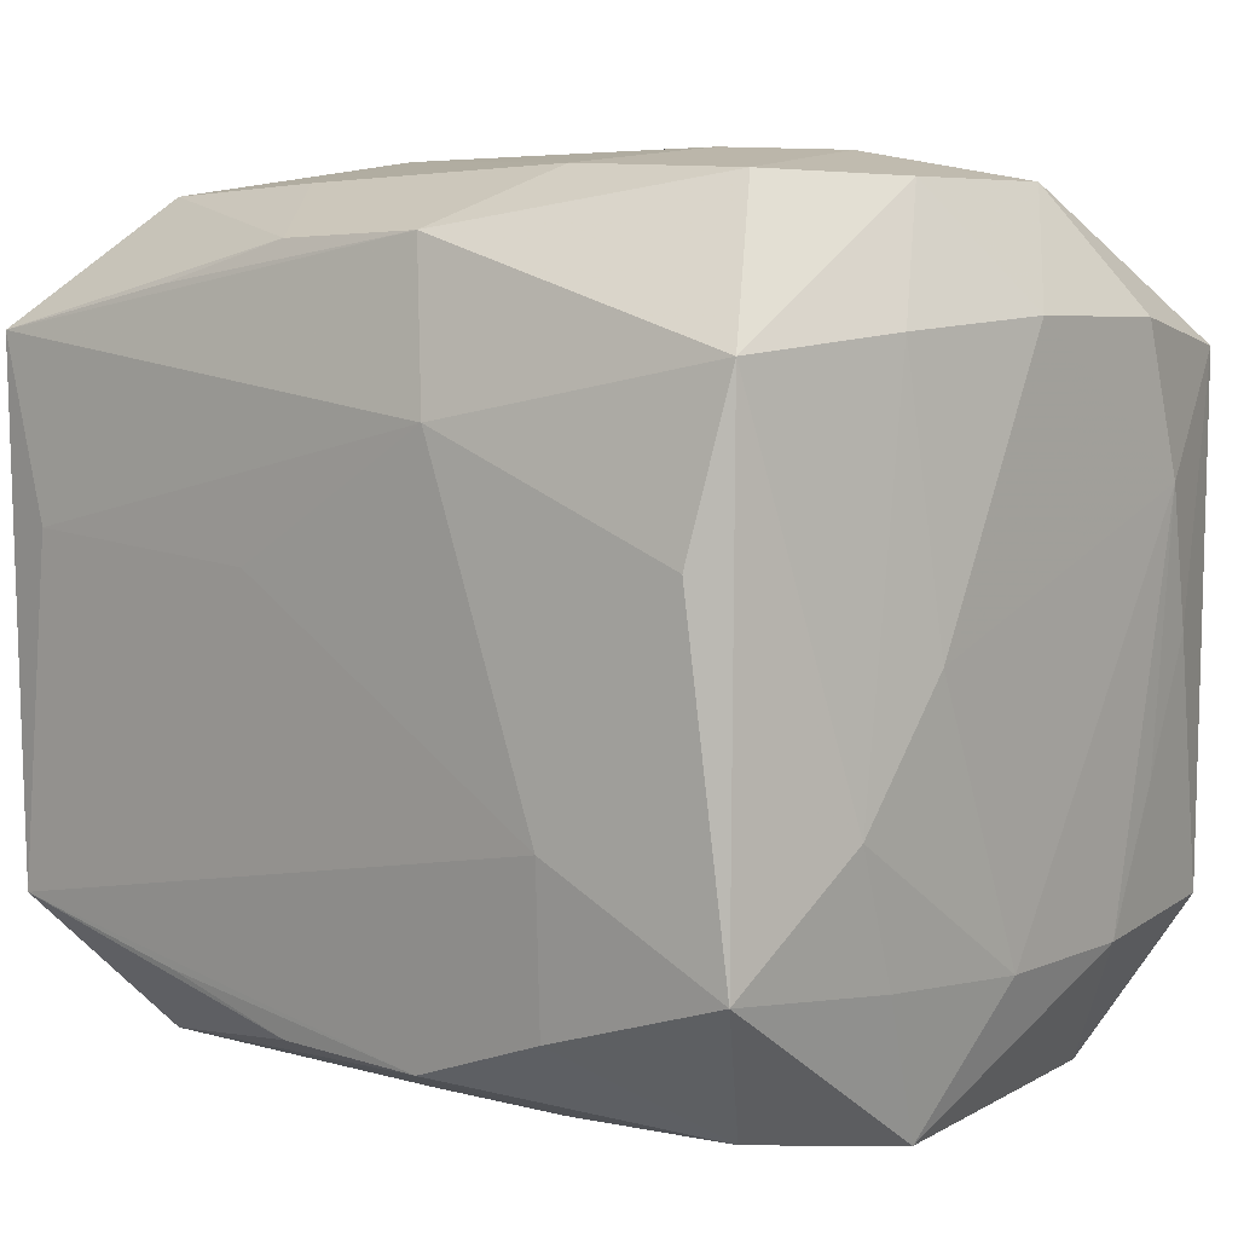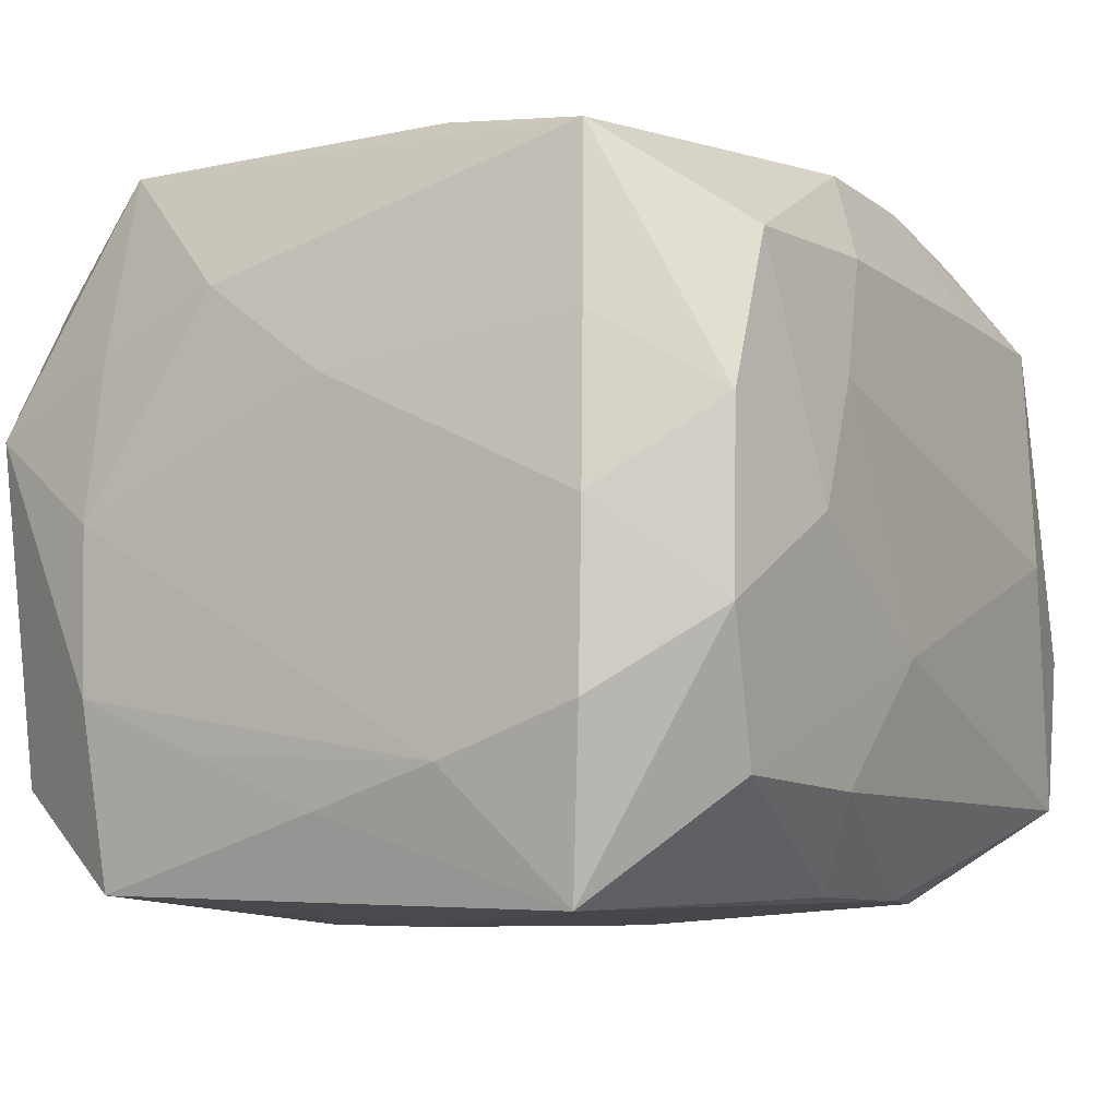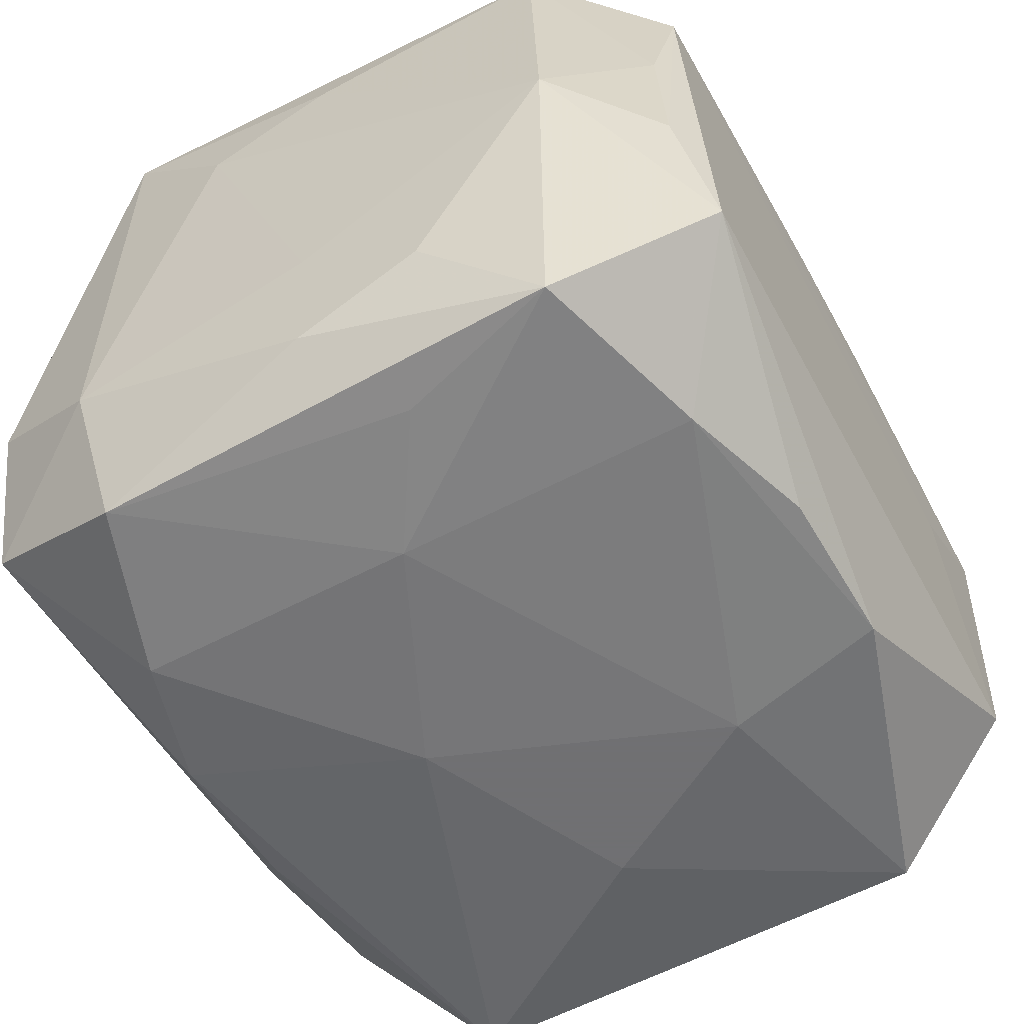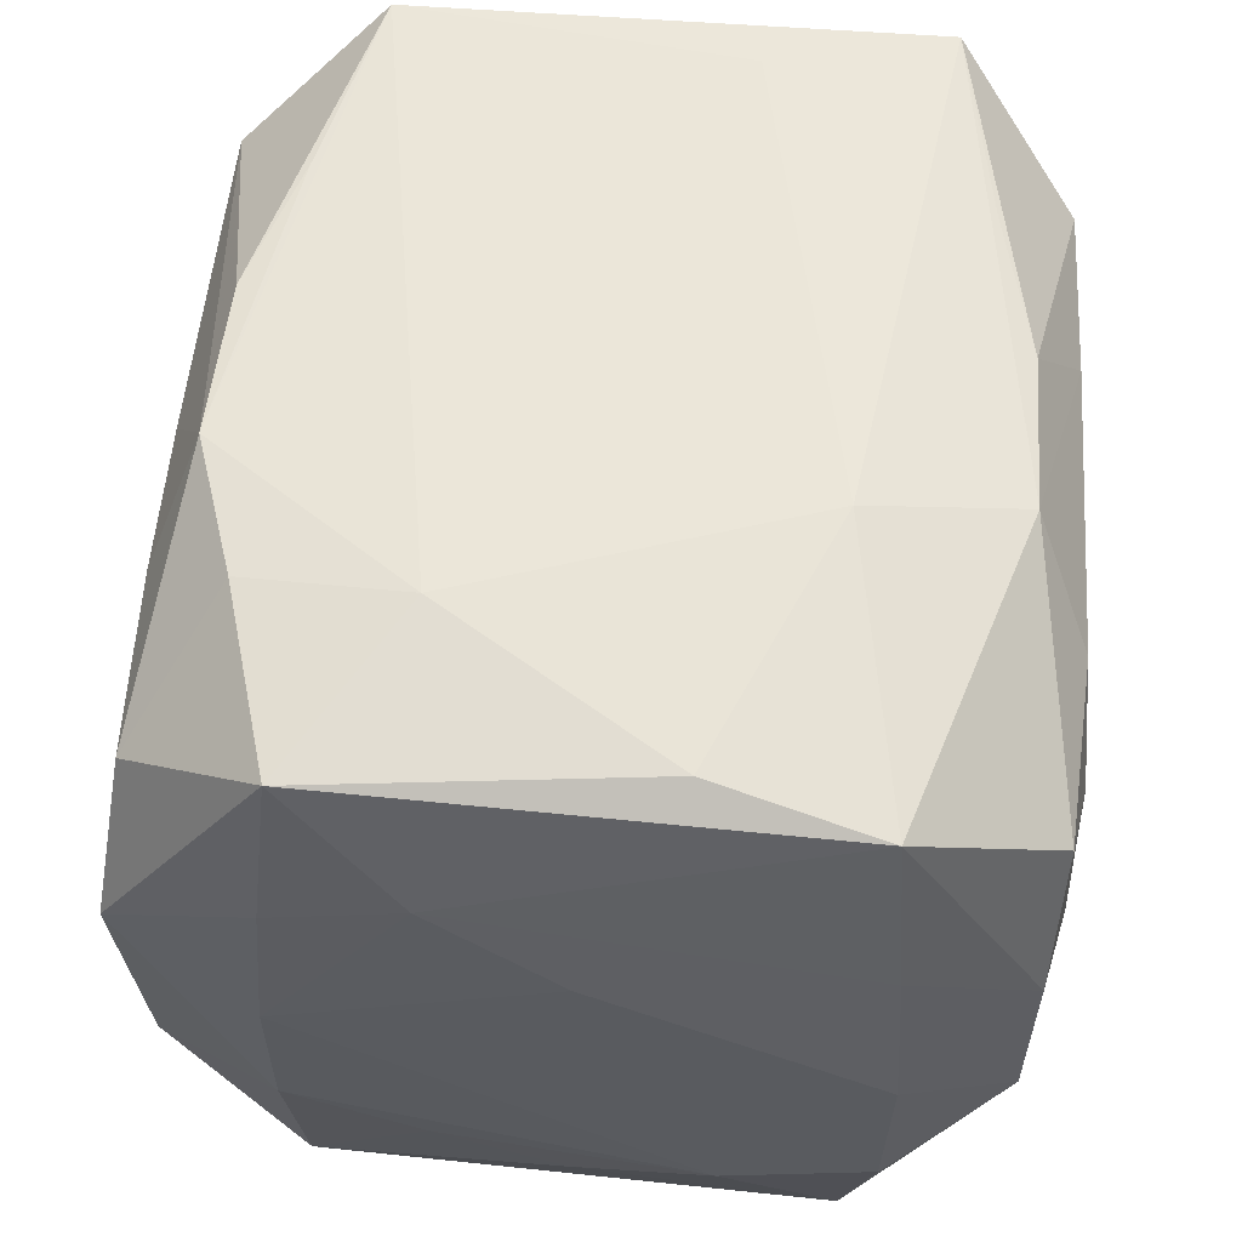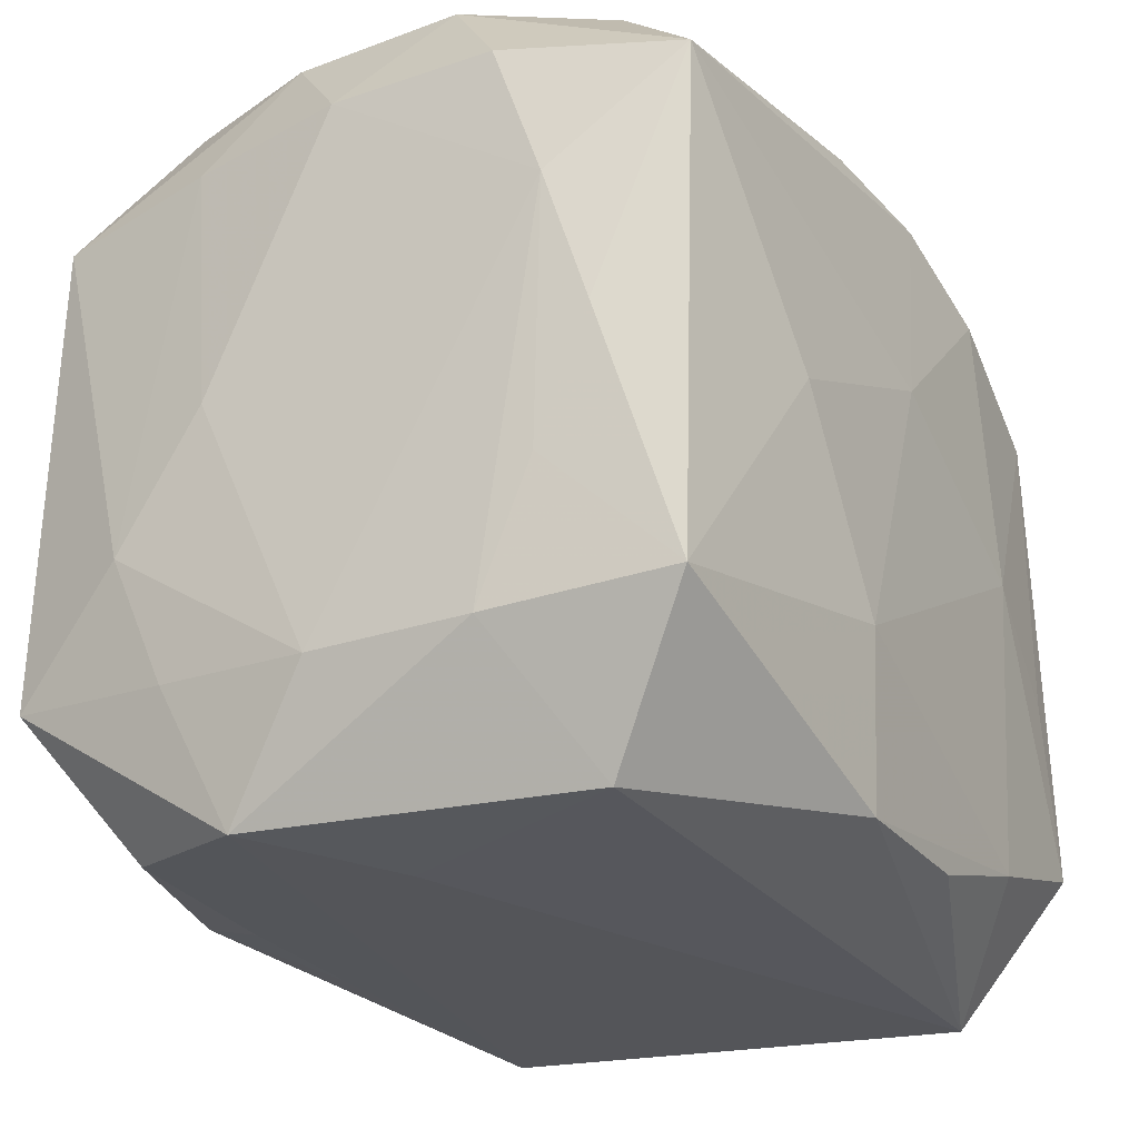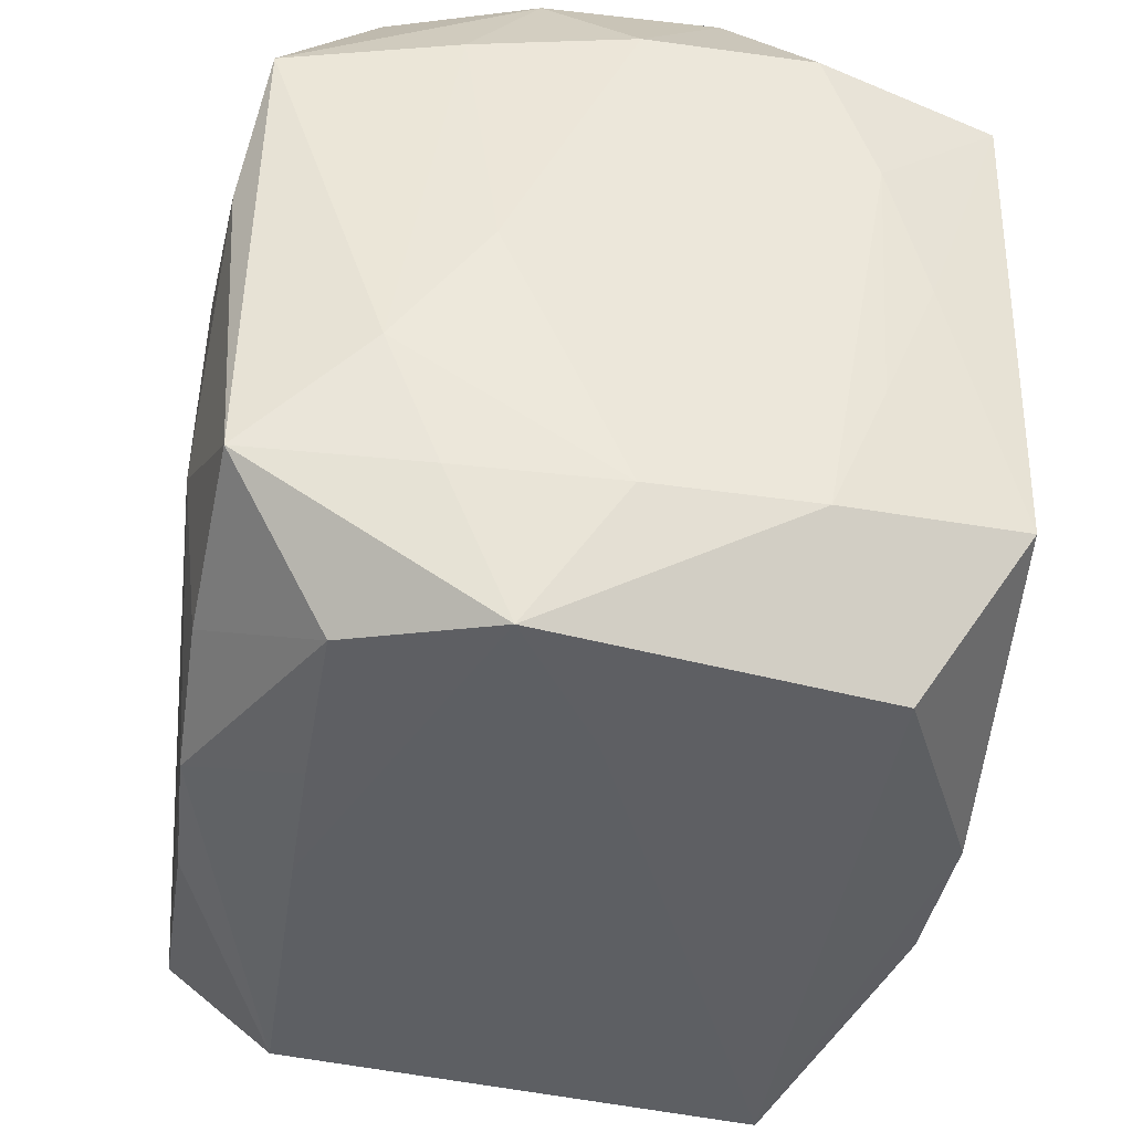
<metadata>
{"format":"obj","ext":"obj","renderer":"f3d","projection":"perspective","resolution":1024,"background":"white","views":[{"elev":6.8,"azim":40.4,"up":"+Y"},{"elev":-7.1,"azim":120.3,"up":"+Z"},{"elev":-55.0,"azim":-60.7,"up":"+Z"},{"elev":56.9,"azim":96.0,"up":"+Z"},{"elev":-26.6,"azim":120.4,"up":"+Y"},{"elev":-39.4,"azim":82.0,"up":"+Y"}]}
</metadata>
<code>
v 0.004116 -0.0161 0.01699
v 0.01499 0.01771 -0.01146
v 0.01807 0.01865 0.003741
v 0.02077 -0.01258 0.0001572
v -0.003998 0.01569 -0.01657
v 0.00714 0.0192 0.01129
v -0.01741 0.004144 0.0174
v -0.009994 -0.01401 0.01705
v 0.01583 -0.01785 0.01155
v 0.02107 0.006328 -0.01091
v 0.01206 0.01989 -0.0004588
v 0.02063 -0.005792 0.01032
v 0.02105 0.0002897 0.00585
v -0.01649 -0.01992 -0.01144
v -0.0209 0.006265 0.0106
v -0.02076 -0.006734 -0.01011
v 0.006862 0.01842 -0.01191
v 0.01115 -0.006324 0.0178
v 0.007361 -0.01824 0.01181
v 0.0193 -0.01211 -0.01632
v 0.02052 -0.01263 -0.007644
v 0.01908 -0.01882 0.004662
v -0.003455 -0.01599 0.01685
v -0.004753 0.003281 0.01764
v -0.02059 0.0122 -0.007862
v -0.007164 0.01864 0.01116
v 0.01057 -0.01381 0.01691
v 0.01573 0.01887 0.01099
v 0.02054 -0.006241 -0.01031
v 0.01209 -0.01913 0.000358
v -0.01668 0.01875 -0.0121
v -0.01049 0.01365 -0.01674
v -0.01721 -0.01779 0.004585
v -0.01547 -0.01843 0.01196
v 0.009781 0.0199 0.005502
v -0.02003 0.01249 0.01706
v 0.01906 -0.01114 0.0162
v 0.02051 -0.0001056 -0.01283
v 0.003744 0.01662 0.01616
v -0.01928 -0.01252 -0.01604
v -0.01858 0.01079 -0.01574
v -0.01052 -0.01511 -0.01666
v -0.02072 1.032e-05 0.01308
v 0.005475 0.009426 0.0178
v -0.02083 -0.0003828 -0.005707
v 0.01635 -0.01912 -0.01142
v 0.02017 -0.01202 0.007779
v 0.003194 0.0199 -0.005933
v 0.003417 0.01554 -0.01639
v -0.003754 0.01635 0.01602
v -0.01784 0.01777 0.003905
v 0.01889 0.01214 0.01578
v -0.0001618 0.004597 -0.01771
v -0.01876 0.01844 -0.004499
v 0.01745 0.004456 0.01698
v -0.01036 0.01451 0.01658
v 0.003973 -0.01723 -0.0167
v 0.02124 0.01337 -0.0003896
v -0.0156 0.0182 0.01101
v 0.01082 -0.0003073 -0.01771
v 0.02115 0.01318 -0.008535
v 0.01813 0.01859 -0.004721
v -0.01259 0.01988 -0.0002781
v -0.01768 -0.01838 -0.003576
v -0.01088 -0.0005221 -0.0173
v 0.0002941 -0.01835 0.01189
v -0.0169 -0.004418 -0.01638
v 0.01919 0.0118 -0.01693
v -0.02062 -0.0005222 -0.01249
v -0.02103 -0.01335 0.0004798
v 0.005376 -0.009374 -0.01771
v 0.02025 0.01287 0.007387
v -0.003802 -0.01715 -0.01648
v -0.01929 -0.01198 0.01715
f 39 36 44
f 40 14 70
f 52 39 44
f 28 39 52
f 47 37 22
f 50 59 36
f 6 39 28
f 36 59 51
f 58 62 3
f 28 52 3
f 61 62 58
f 68 62 61
f 28 3 11
f 11 3 62
f 46 30 14
f 46 21 22
f 22 30 46
f 65 40 67
f 44 36 7
f 36 74 7
f 70 14 64
f 22 21 4
f 4 47 22
f 72 13 58
f 58 3 72
f 72 3 52
f 12 52 37
f 37 47 12
f 12 72 52
f 13 72 12
f 47 4 12
f 12 4 13
f 36 39 56
f 56 50 36
f 39 50 56
f 63 59 26
f 26 6 63
f 59 50 26
f 26 50 39
f 39 6 26
f 36 51 54
f 54 59 63
f 54 51 59
f 70 74 43
f 43 15 70
f 43 74 36
f 36 15 43
f 63 6 35
f 35 6 28
f 28 11 35
f 16 40 70
f 16 69 40
f 2 62 68
f 49 2 68
f 17 2 49
f 48 11 62
f 62 2 48
f 48 2 17
f 63 35 48
f 48 35 11
f 71 65 53
f 53 65 32
f 57 46 14
f 1 18 74
f 37 52 55
f 55 18 37
f 55 52 44
f 44 18 55
f 24 7 74
f 74 18 24
f 44 7 24
f 24 18 44
f 36 54 25
f 25 15 36
f 31 25 54
f 31 48 17
f 31 54 63
f 63 48 31
f 10 4 21
f 68 61 10
f 10 38 68
f 10 61 58
f 58 13 10
f 13 4 10
f 71 53 60
f 60 53 68
f 73 57 14
f 46 57 20
f 68 38 20
f 21 46 20
f 20 57 71
f 20 60 68
f 71 60 20
f 37 18 27
f 18 1 27
f 9 19 22
f 9 1 19
f 9 27 1
f 22 37 9
f 37 27 9
f 69 16 45
f 45 25 69
f 45 16 70
f 70 15 45
f 15 25 45
f 17 49 5
f 5 31 17
f 32 31 5
f 5 49 68
f 68 53 5
f 5 53 32
f 69 25 41
f 25 31 41
f 40 69 41
f 41 31 32
f 67 40 41
f 41 65 67
f 32 65 41
f 29 10 21
f 38 10 29
f 21 20 29
f 29 20 38
f 14 40 42
f 42 73 14
f 42 65 71
f 40 65 42
f 71 57 42
f 57 73 42
f 8 1 74
f 74 23 8
f 8 23 1
f 33 74 70
f 70 64 33
f 1 23 34
f 34 23 74
f 74 33 34
f 14 30 34
f 34 64 14
f 34 33 64
f 34 30 22
f 19 1 66
f 1 34 66
f 22 19 66
f 66 34 22

</code>
